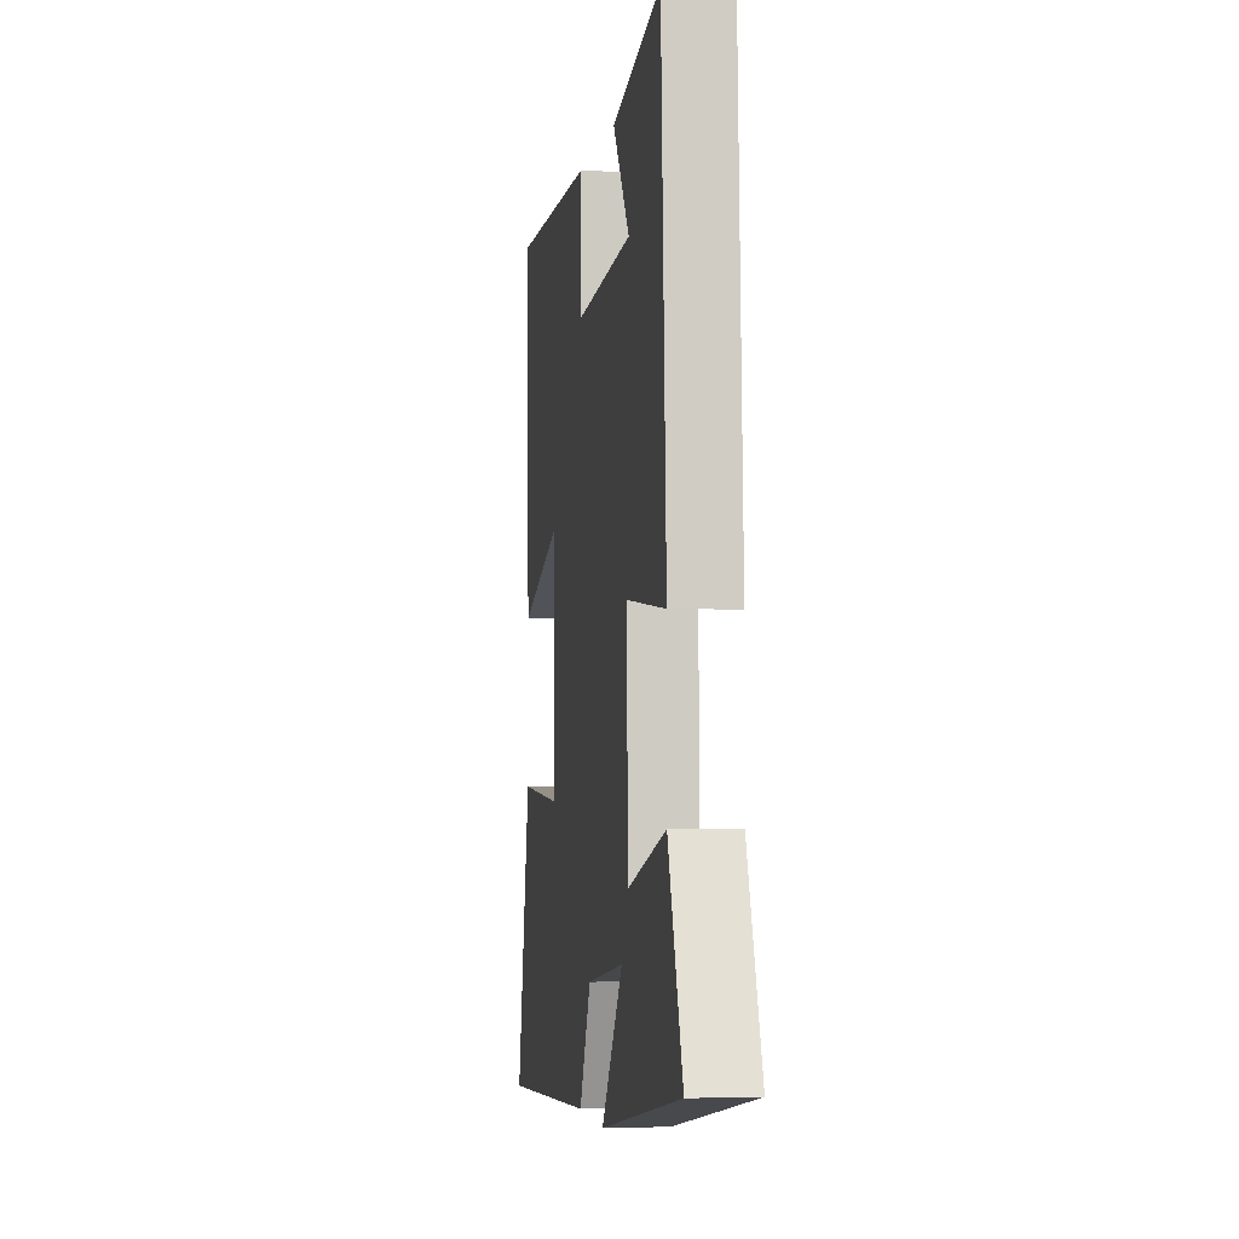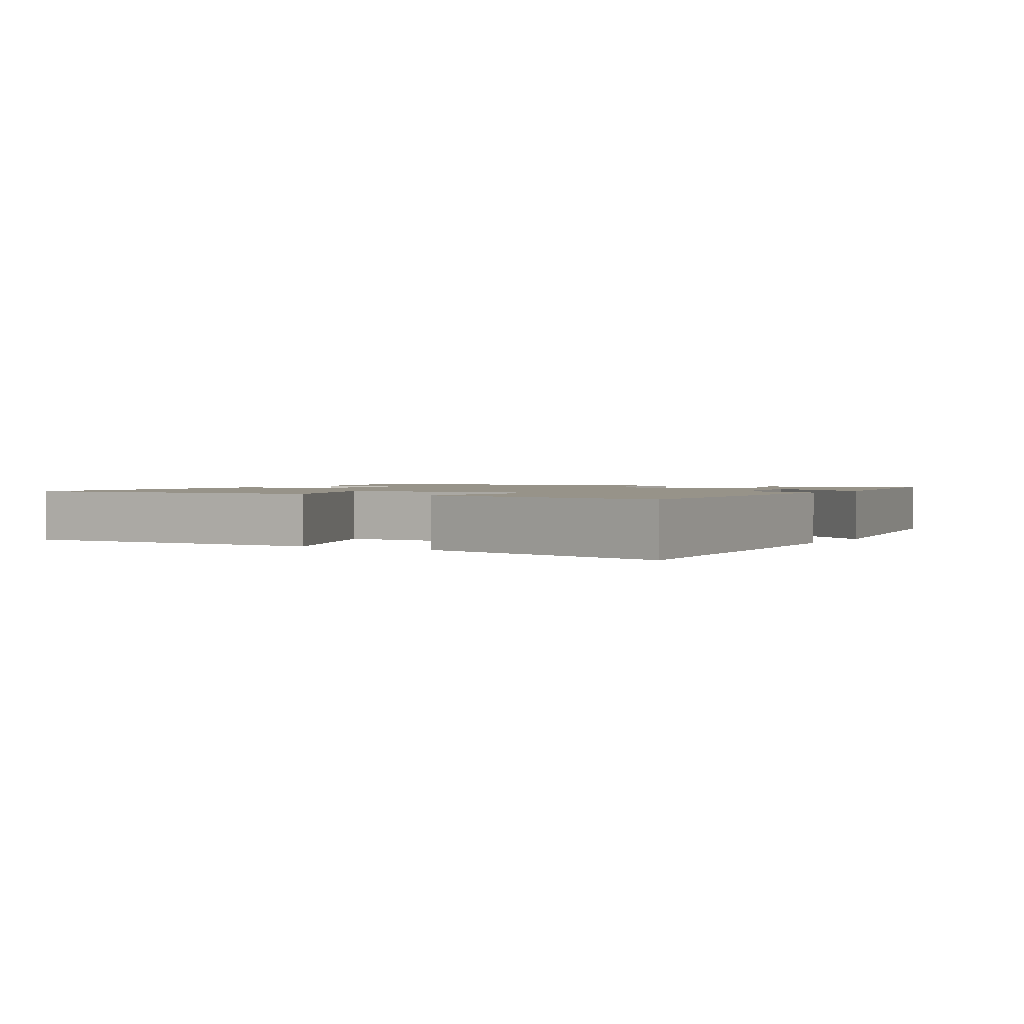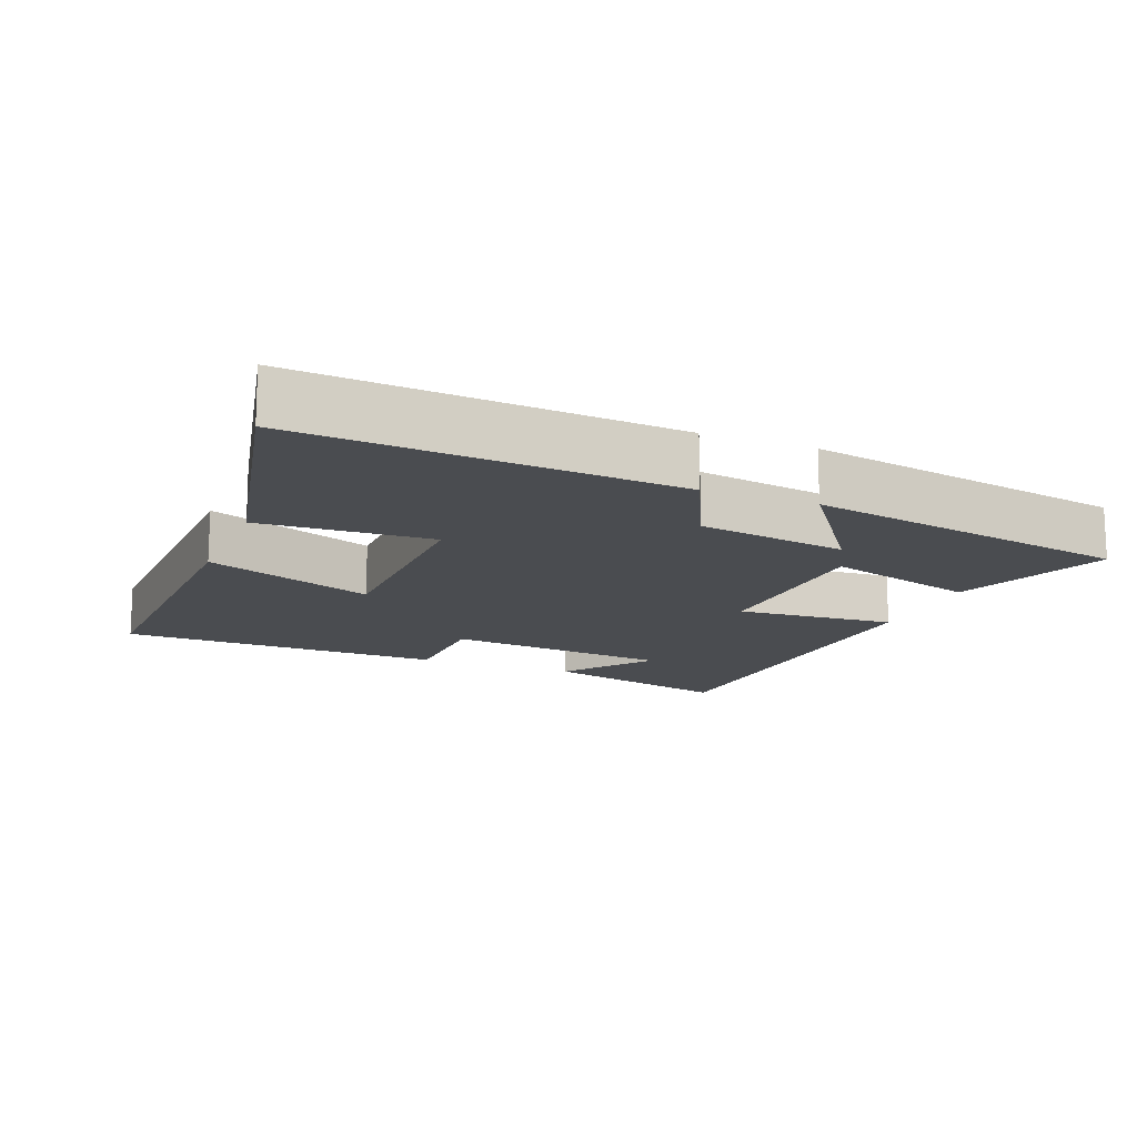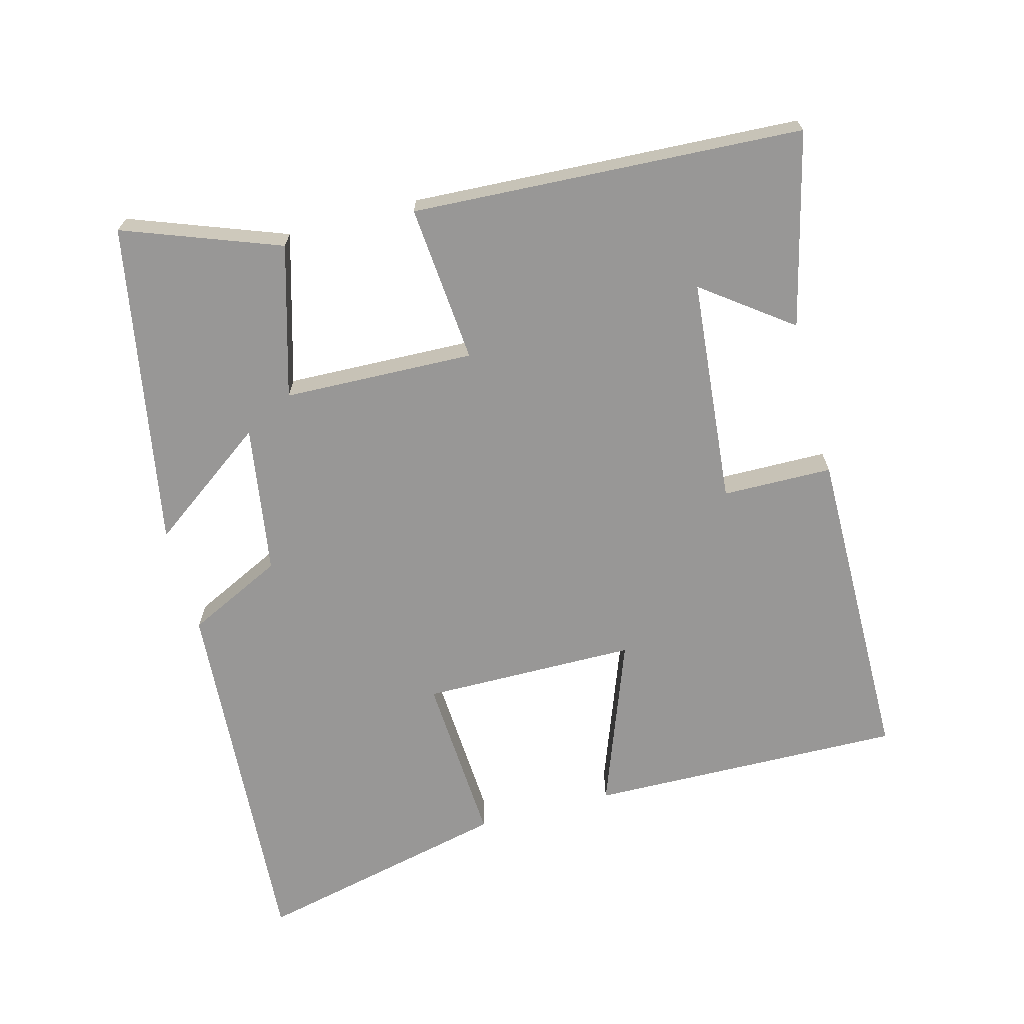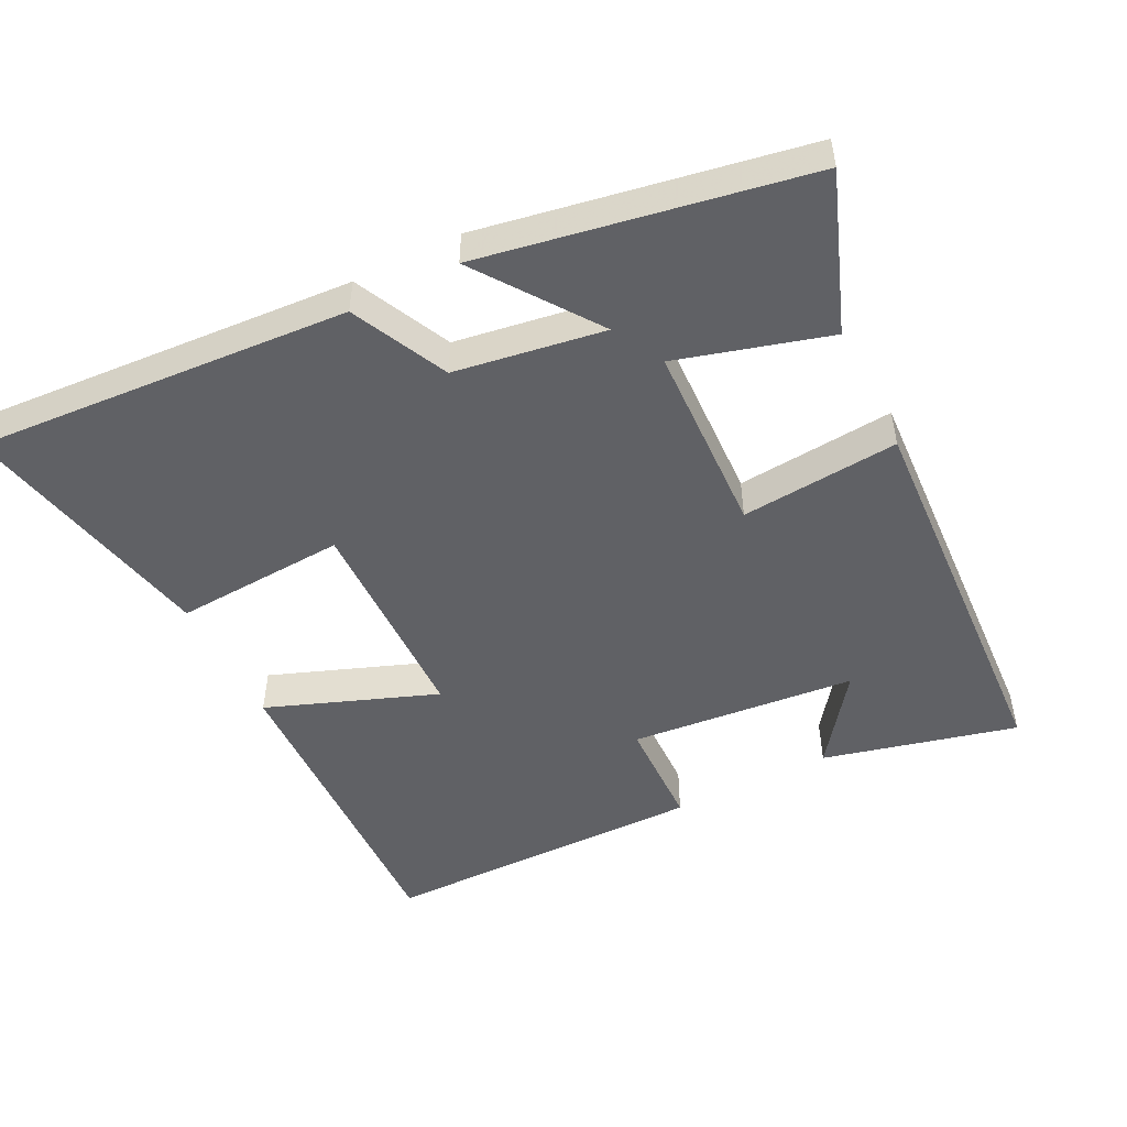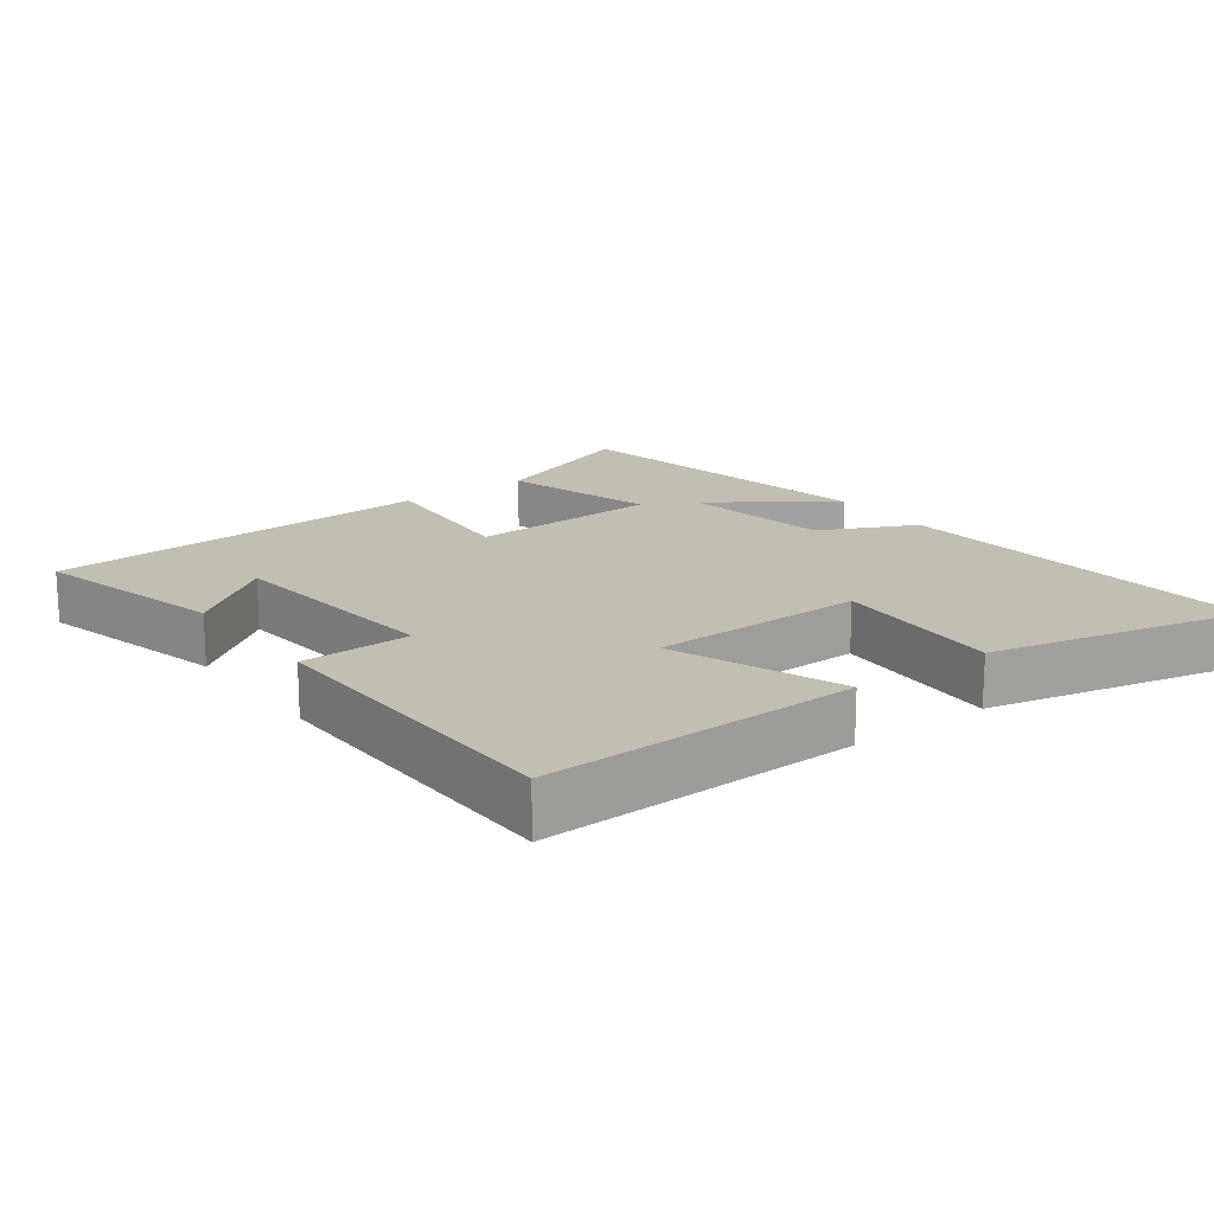
<metadata>
{"format":"obj","ext":"obj","renderer":"f3d","projection":"perspective","resolution":1024,"background":"white","views":[{"elev":-2.4,"azim":-98.8,"up":"+Z"},{"elev":1.5,"azim":121.3,"up":"+Y"},{"elev":-14.7,"azim":158.0,"up":"+Y"},{"elev":-68.3,"azim":-74.9,"up":"+Y"},{"elev":-50.3,"azim":-153.3,"up":"+Y"},{"elev":17.4,"azim":53.3,"up":"+Y"}]}
</metadata>
<code>
v 0.583 0.07 -0.537
v 0.042 0.07 -0.5
v -0.025 0.07 -0.361
v -0.241 0.07 -0.327
v -0.116 0.07 -0.5
v -0.585 0.07 -0.415
v -0.5 0.07 -0.189
v -0.281 0.07 -0.252
v -0.271 0.07 0.024
v -0.5 0.07 0.005
v -0.469 0.07 0.57
v -0.19 0.07 0.5
v -0.285 0.07 0.373
v 0.041 0.07 0.341
v 0.044 0.07 0.5
v 0.511 0.07 0.494
v 0.5 0.07 0.038
v 0.256 0.07 0.13
v 0.252 0.07 -0.18
v 0.5 0.07 -0.166
v 0.583 0 -0.537
v 0.042 0 -0.5
v -0.025 0 -0.361
v -0.241 0 -0.327
v -0.116 0 -0.5
v -0.585 0 -0.415
v -0.5 0 -0.189
v -0.281 0 -0.252
v -0.271 0 0.024
v -0.5 0 0.005
v -0.469 0 0.57
v -0.19 0 0.5
v -0.285 0 0.373
v 0.041 0 0.341
v 0.044 0 0.5
v 0.511 0 0.494
v 0.5 0 0.038
v 0.256 0 0.13
v 0.252 0 -0.18
v 0.5 0 -0.166
f 19 20 1 2
f 18 19 2 3
f 15 16 17 18
f 14 15 18
f 13 14 18 3
f 11 12 13
f 9 10 11 13
f 9 13 3 4
f 8 9 4
f 7 8 4
f 4 5 6 7
f 22 21 40 39
f 23 22 39 38
f 38 37 36 35
f 38 35 34
f 23 38 34 33
f 33 32 31
f 33 31 30 29
f 24 23 33 29
f 24 29 28
f 24 28 27
f 27 26 25 24
f 1 21 22 2
f 2 22 23 3
f 3 23 24 4
f 4 24 25 5
f 5 25 26 6
f 6 26 27 7
f 7 27 28 8
f 8 28 29 9
f 9 29 30 10
f 10 30 31 11
f 11 31 32 12
f 12 32 33 13
f 13 33 34 14
f 14 34 35 15
f 15 35 36 16
f 16 36 37 17
f 17 37 38 18
f 18 38 39 19
f 19 39 40 20
f 20 40 21 1

</code>
